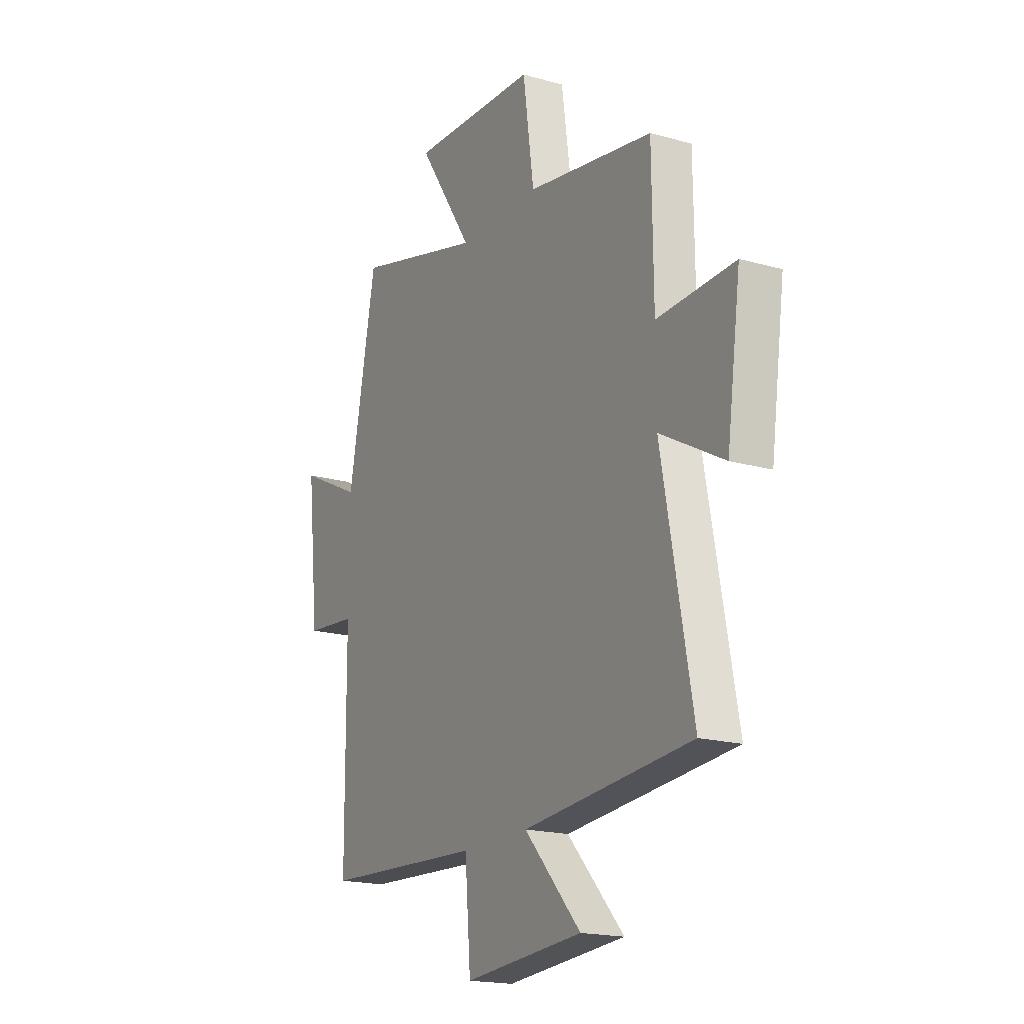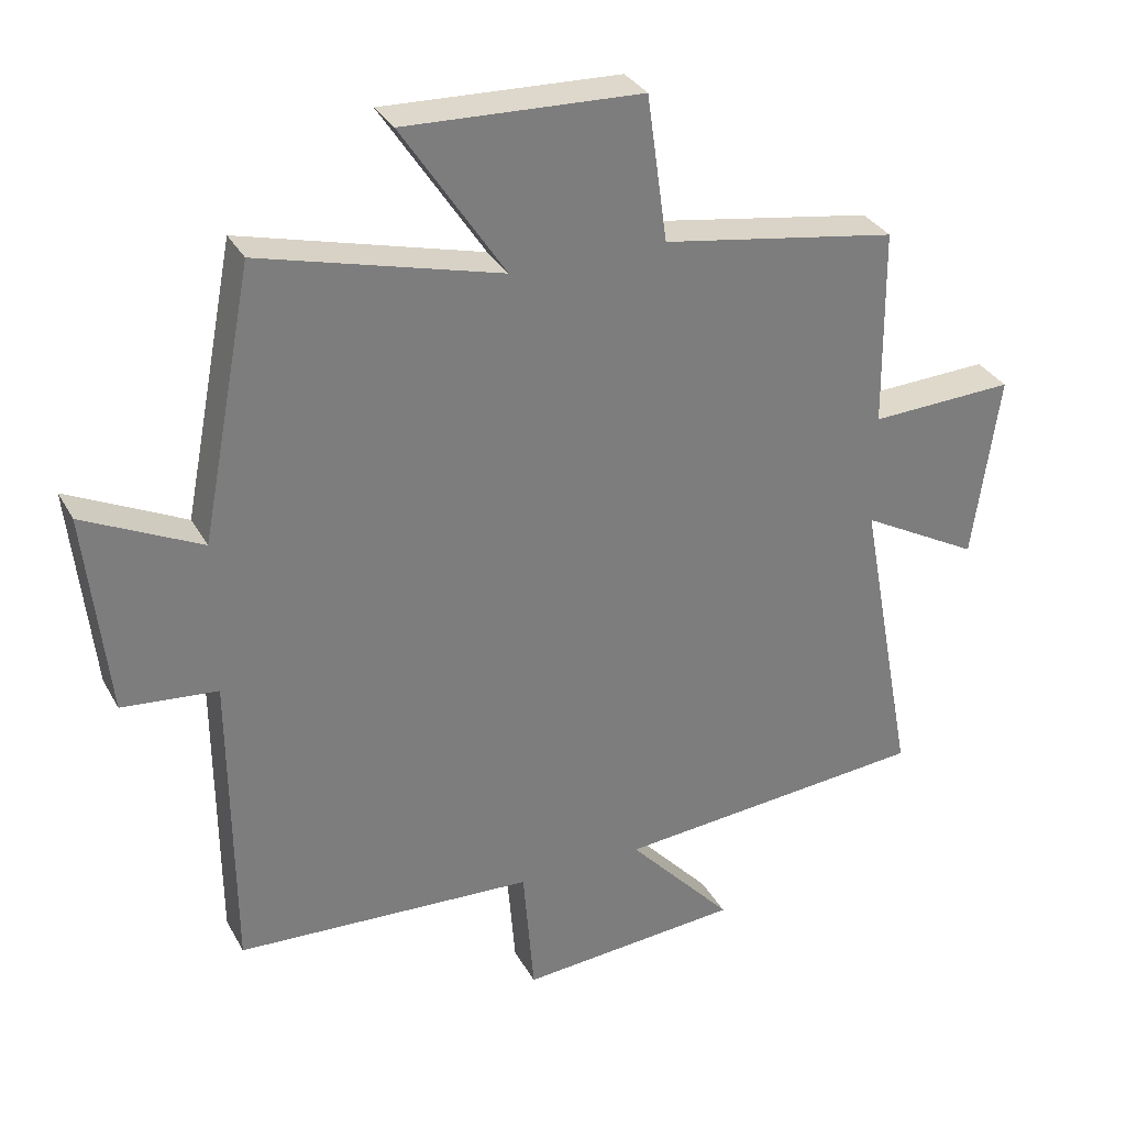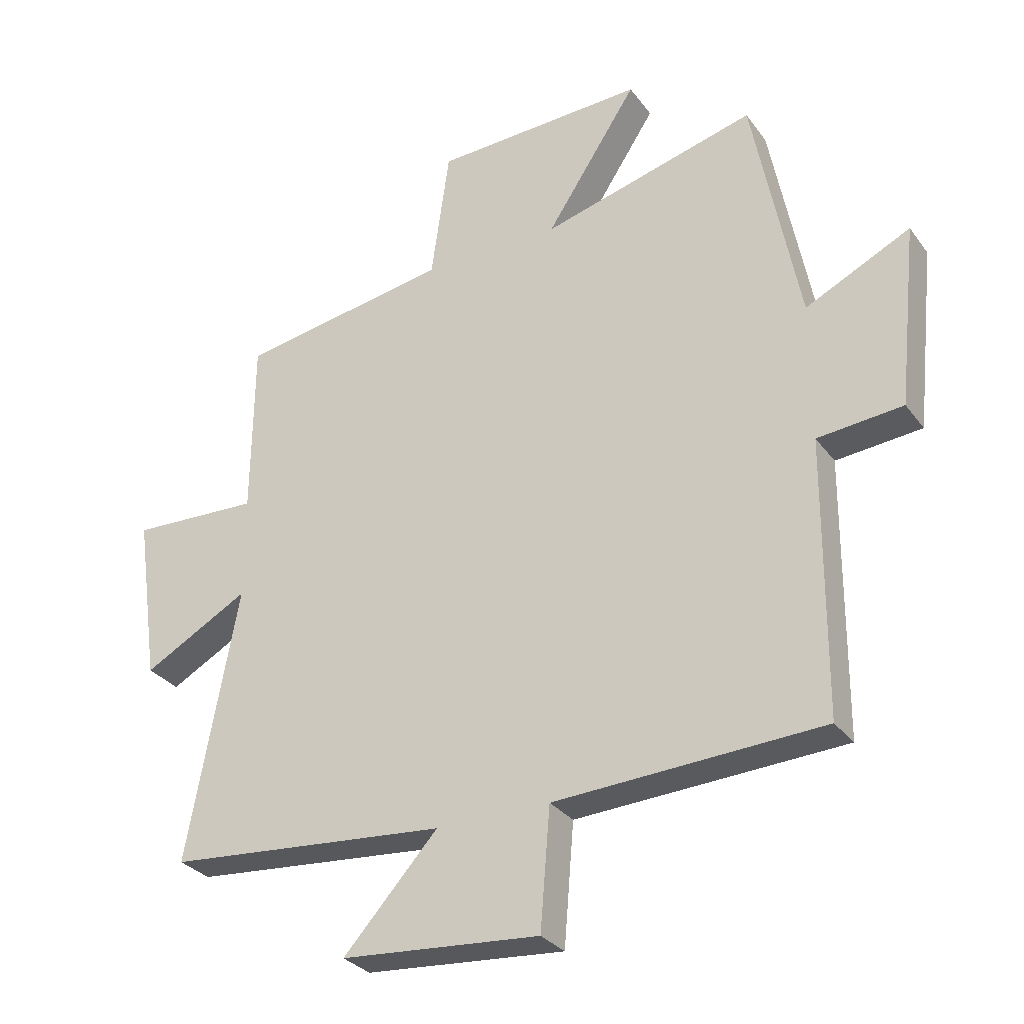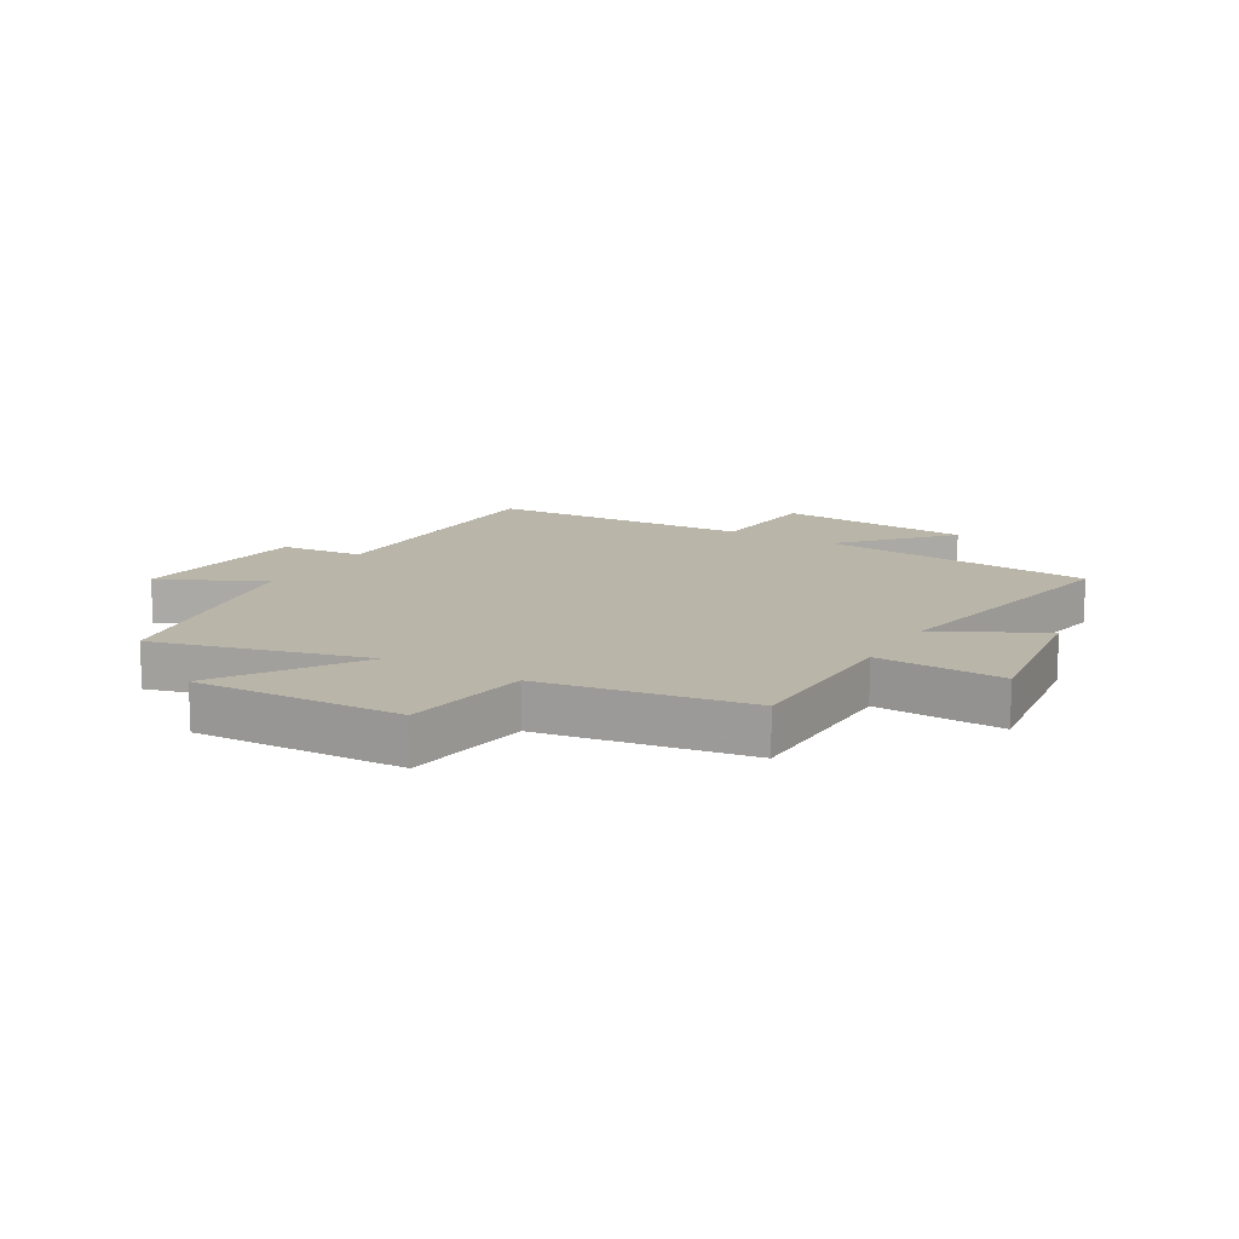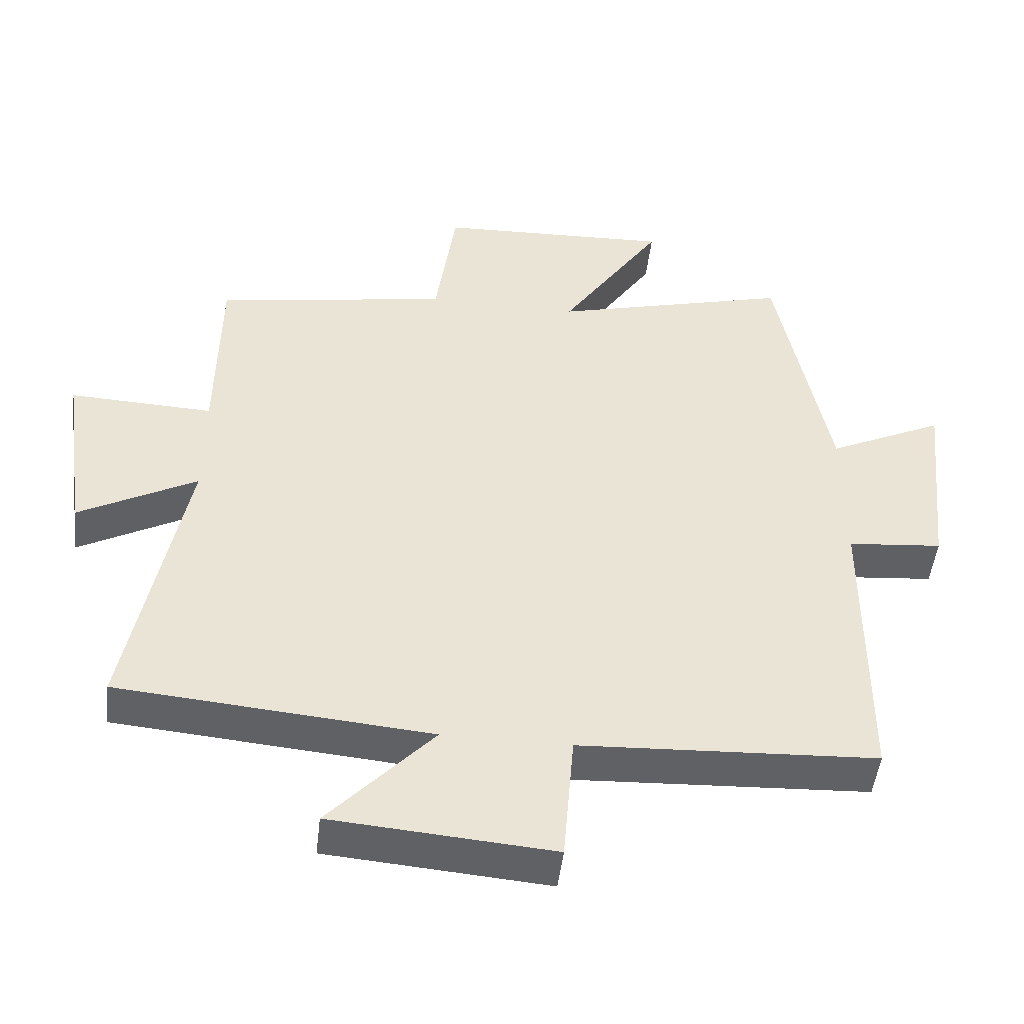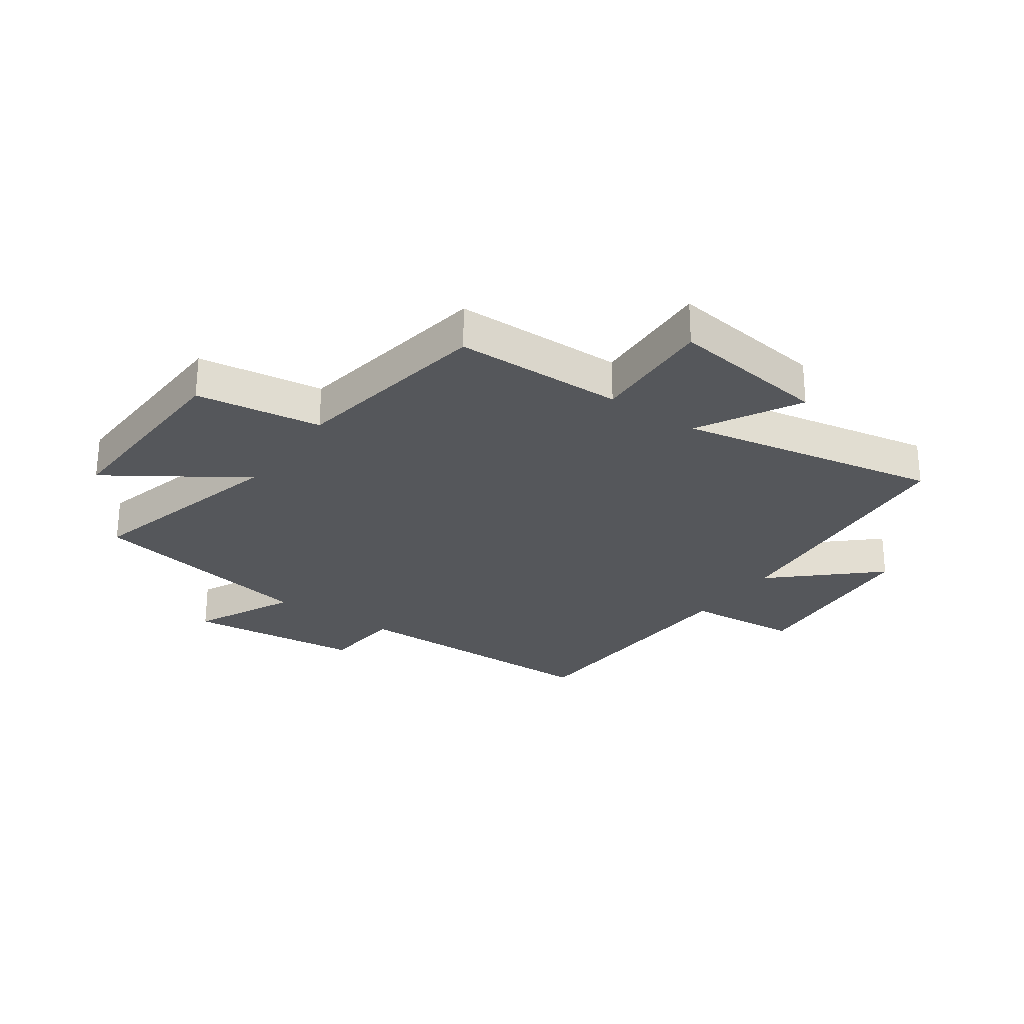
<metadata>
{"format":"obj","ext":"obj","renderer":"f3d","projection":"perspective","resolution":1024,"background":"white","views":[{"elev":-18.4,"azim":61.4,"up":"+Z"},{"elev":32.0,"azim":-24.7,"up":"+Z"},{"elev":-30.2,"azim":-150.4,"up":"+Z"},{"elev":13.7,"azim":30.5,"up":"+Y"},{"elev":-48.7,"azim":173.4,"up":"+Z"},{"elev":-27.0,"azim":55.0,"up":"+Y"}]}
</metadata>
<code>
v -0.497 0.07 -0.478
v -0.5 0.07 -0.029
v -0.639 0.07 -0.016
v -0.671 0.07 0.282
v -0.5 0.07 0.199
v -0.424 0.07 0.593
v -0.073 0.07 0.5
v -0.223 0.07 0.728
v 0.123 0.07 0.714
v 0.153 0.07 0.5
v 0.497 0.07 0.443
v 0.5 0.07 0.153
v 0.711 0.07 0.162
v 0.673 0.07 -0.11
v 0.5 0.07 -0.015
v 0.583 0.07 -0.46
v 0.125 0.07 -0.5
v 0.279 0.07 -0.669
v -0.045 0.07 -0.695
v -0.061 0.07 -0.5
v -0.497 0 -0.478
v -0.5 0 -0.029
v -0.639 0 -0.016
v -0.671 0 0.282
v -0.5 0 0.199
v -0.424 0 0.593
v -0.073 0 0.5
v -0.223 0 0.728
v 0.123 0 0.714
v 0.153 0 0.5
v 0.497 0 0.443
v 0.5 0 0.153
v 0.711 0 0.162
v 0.673 0 -0.11
v 0.5 0 -0.015
v 0.583 0 -0.46
v 0.125 0 -0.5
v 0.279 0 -0.669
v -0.045 0 -0.695
v -0.061 0 -0.5
f 17 18 19 20
f 20 1 2
f 17 20 2
f 16 17 2
f 15 16 2
f 12 13 14 15
f 15 2 3
f 12 15 3
f 11 12 3
f 10 11 3
f 7 8 9 10
f 7 10 3
f 5 6 7
f 5 7 3
f 3 4 5
f 40 39 38 37
f 22 21 40
f 22 40 37
f 22 37 36
f 22 36 35
f 35 34 33 32
f 23 22 35
f 23 35 32
f 23 32 31
f 23 31 30
f 30 29 28 27
f 23 30 27
f 27 26 25
f 23 27 25
f 25 24 23
f 1 21 22 2
f 2 22 23 3
f 3 23 24 4
f 4 24 25 5
f 5 25 26 6
f 6 26 27 7
f 7 27 28 8
f 8 28 29 9
f 9 29 30 10
f 10 30 31 11
f 11 31 32 12
f 12 32 33 13
f 13 33 34 14
f 14 34 35 15
f 15 35 36 16
f 16 36 37 17
f 17 37 38 18
f 18 38 39 19
f 19 39 40 20
f 20 40 21 1

</code>
